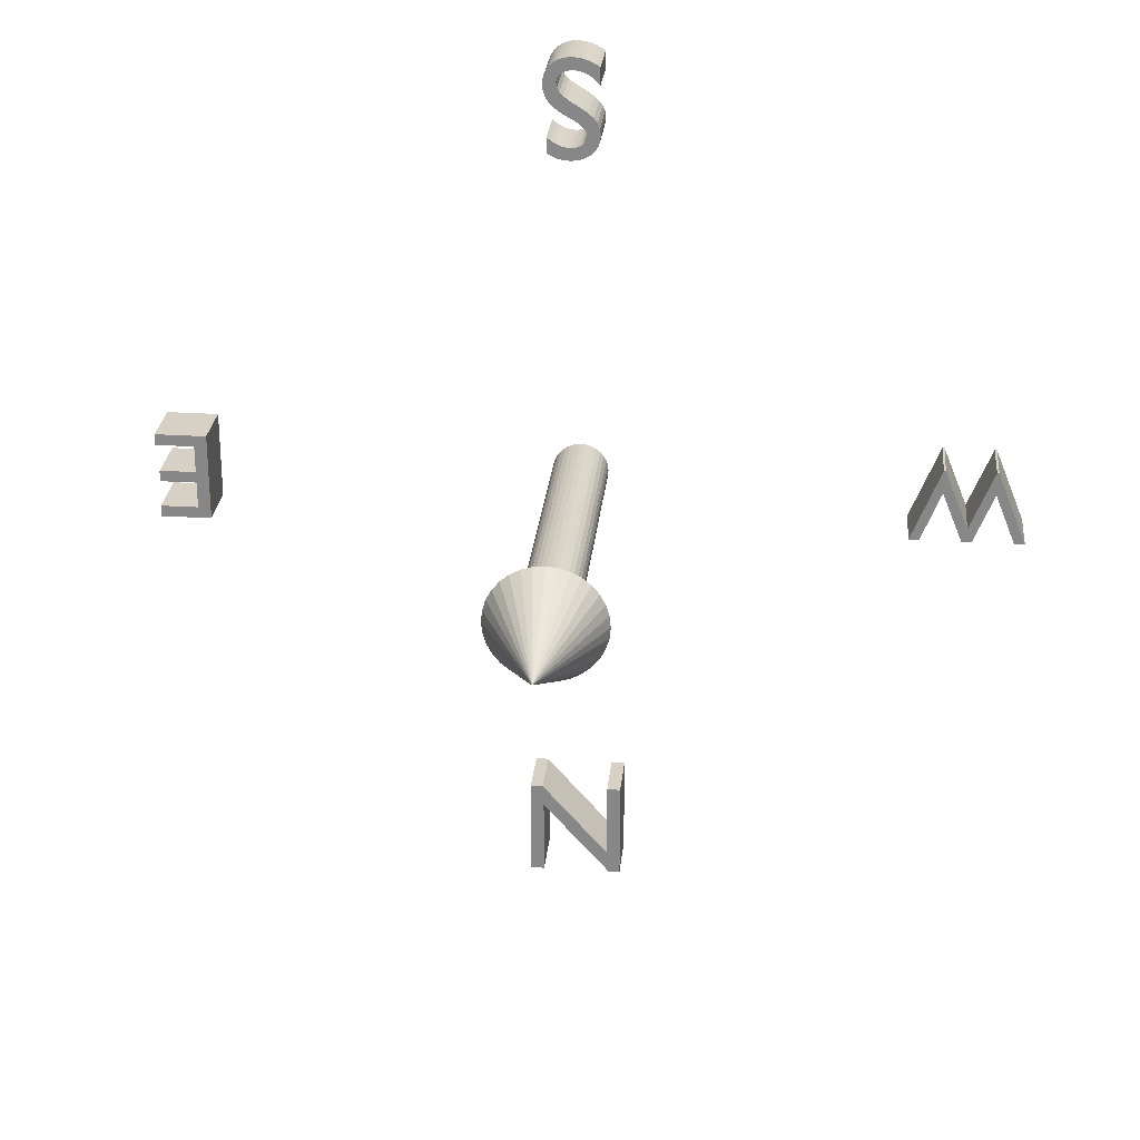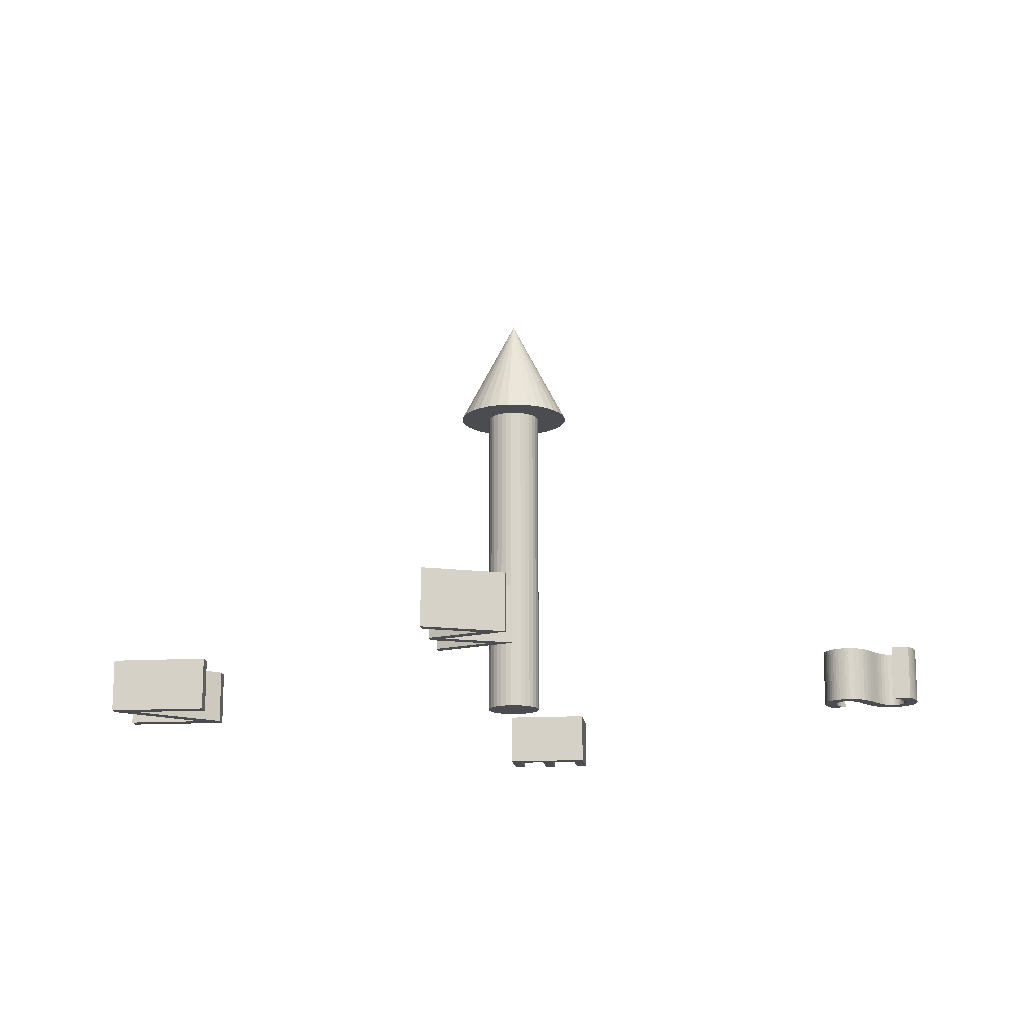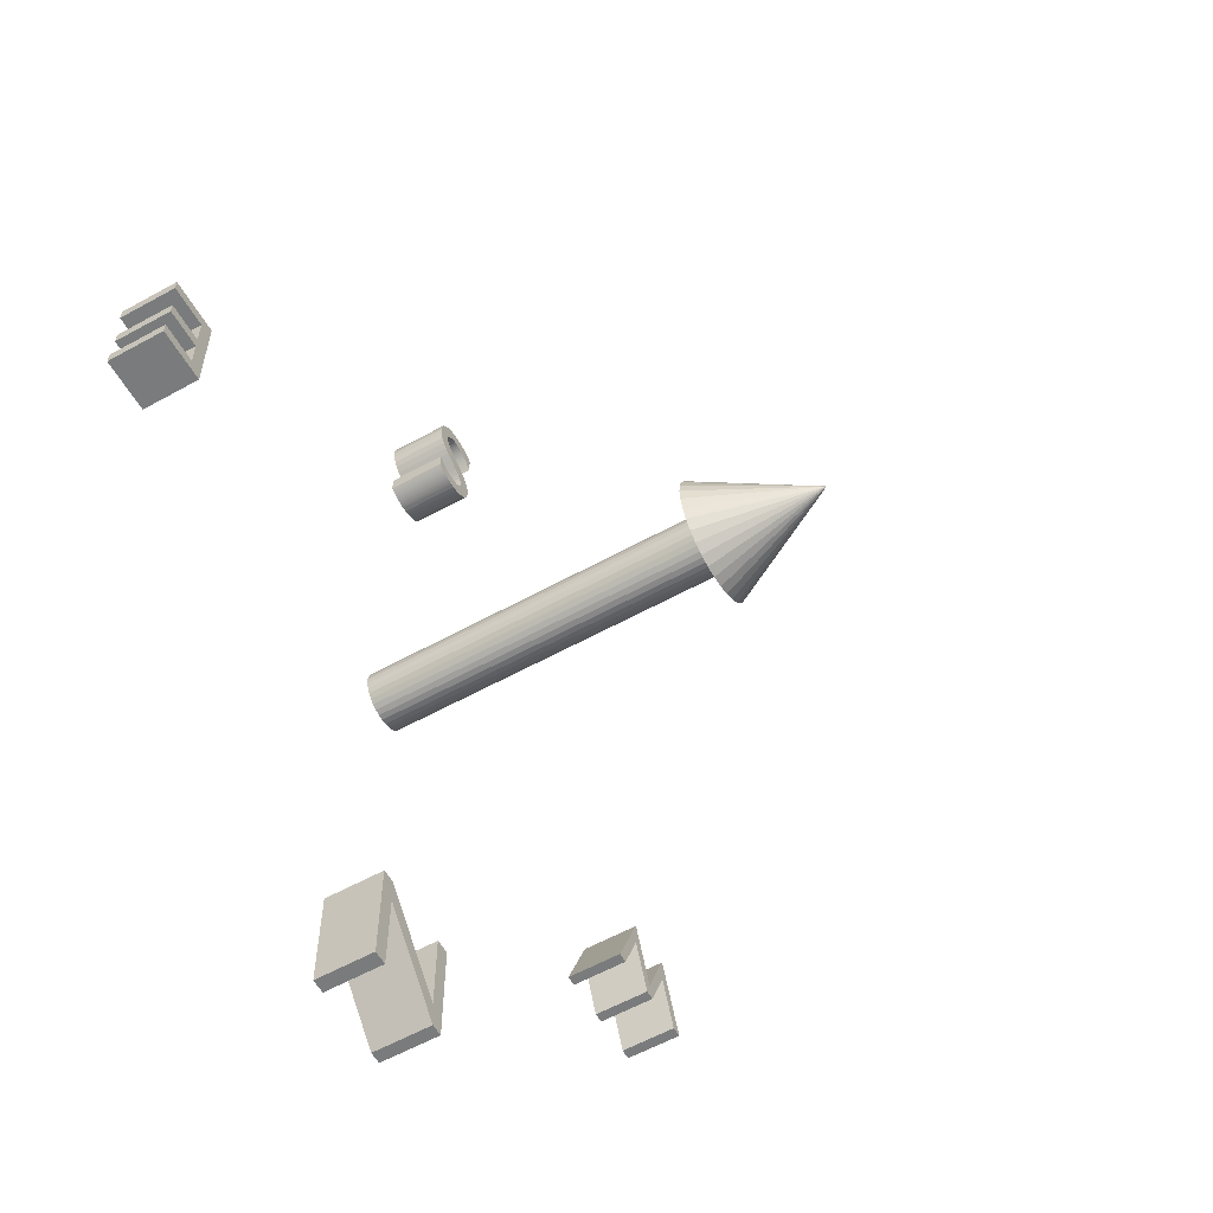
<metadata>
{"format":"obj","ext":"obj","renderer":"f3d","projection":"perspective","resolution":1024,"background":"white","views":[{"elev":26.8,"azim":-174.4,"up":"+Z"},{"elev":-15.1,"azim":-83.4,"up":"+Y"},{"elev":-58.3,"azim":119.8,"up":"+Z"}]}
</metadata>
<code>
o Cylinder
v 0 0 -0.5
v 0 6 -0.5
v 0.09755 0 -0.4904
v 0.09755 6 -0.4904
v 0.1913 0 -0.4619
v 0.1913 6 -0.4619
v 0.2778 0 -0.4157
v 0.2778 6 -0.4157
v 0.3536 0 -0.3536
v 0.3536 6 -0.3536
v 0.4157 0 -0.2778
v 0.4157 6 -0.2778
v 0.4619 0 -0.1913
v 0.4619 6 -0.1913
v 0.4904 0 -0.09755
v 0.4904 6 -0.09755
v 0.5 0 -0
v 0.5 6 -0
v 0.4904 0 0.09755
v 0.4904 6 0.09755
v 0.4619 0 0.1913
v 0.4619 6 0.1913
v 0.4157 0 0.2778
v 0.4157 6 0.2778
v 0.3536 0 0.3536
v 0.3536 6 0.3536
v 0.2778 0 0.4157
v 0.2778 6 0.4157
v 0.1913 0 0.4619
v 0.1913 6 0.4619
v 0.09755 0 0.4904
v 0.09755 6 0.4904
v -0 0 0.5
v -0 6 0.5
v -0.09755 0 0.4904
v -0.09755 6 0.4904
v -0.1913 0 0.4619
v -0.1913 6 0.4619
v -0.2778 0 0.4157
v -0.2778 6 0.4157
v -0.3536 0 0.3536
v -0.3536 6 0.3536
v -0.4157 0 0.2778
v -0.4157 6 0.2778
v -0.4619 0 0.1913
v -0.4619 6 0.1913
v -0.4904 0 0.09755
v -0.4904 6 0.09755
v -0.5 0 -0
v -0.5 6 -0
v -0.4904 0 -0.09755
v -0.4904 6 -0.09755
v -0.4619 0 -0.1913
v -0.4619 6 -0.1913
v -0.4157 0 -0.2778
v -0.4157 6 -0.2778
v -0.3536 0 -0.3536
v -0.3536 6 -0.3536
v -0.2778 0 -0.4157
v -0.2778 6 -0.4157
v -0.1913 0 -0.4619
v -0.1913 6 -0.4619
v -0.09754 0 -0.4904
v -0.09754 6 -0.4904
v -0 6 -1.05
v 0.2048 6 -1.03
v 0.4018 6 -0.9701
v 0.5833 6 -0.873
v 0.7425 6 -0.7425
v 0.873 6 -0.5833
v 0.9701 6 -0.4018
v 1.03 6 -0.2048
v 1.05 6 0
v 1.03 6 0.2048
v 0.9701 6 0.4018
v 0.873 6 0.5833
v 0.7425 6 0.7425
v 0.5833 6 0.873
v 0.4018 6 0.9701
v 0.2048 6 1.03
v -0 6 1.05
v -0.2048 6 1.03
v -0.4018 6 0.9701
v -0.5833 6 0.873
v -0.7425 6 0.7425
v -0.873 6 0.5833
v -0.9701 6 0.4018
v -1.03 6 0.2048
v -1.05 6 -1e-06
v -1.03 6 -0.2048
v -0.9701 6 -0.4018
v -0.873 6 -0.5834
v -0.7425 6 -0.7425
v -0.5833 6 -0.873
v -0.4018 6 -0.9701
v -0.2048 6 -1.03
v -0 8 -0
f 1 2 4 3
f 3 4 6 5
f 5 6 8 7
f 7 8 10 9
f 9 10 12 11
f 11 12 14 13
f 13 14 16 15
f 15 16 18 17
f 17 18 20 19
f 19 20 22 21
f 21 22 24 23
f 23 24 26 25
f 25 26 28 27
f 27 28 30 29
f 29 30 32 31
f 31 32 34 33
f 33 34 36 35
f 35 36 38 37
f 37 38 40 39
f 39 40 42 41
f 41 42 44 43
f 43 44 46 45
f 45 46 48 47
f 47 48 50 49
f 49 50 52 51
f 51 52 54 53
f 53 54 56 55
f 55 56 58 57
f 57 58 60 59
f 59 60 62 61
f 32 30 79 80
f 61 62 64 63
f 63 64 2 1
f 1 3 5 7 9 11 13 15 17 19 21 23 25 27 29 31 33 35 37 39 41 43 45 47 49 51 53 55 57 59 61 63
f 81 80 97
f 50 48 88 89
f 6 4 66 67
f 24 22 75 76
f 42 40 84 85
f 60 58 93 94
f 16 14 71 72
f 34 32 80 81
f 52 50 89 90
f 8 6 67 68
f 26 24 76 77
f 44 42 85 86
f 62 60 94 95
f 18 16 72 73
f 36 34 81 82
f 54 52 90 91
f 10 8 68 69
f 28 26 77 78
f 46 44 86 87
f 64 62 95 96
f 20 18 73 74
f 38 36 82 83
f 56 54 91 92
f 12 10 69 70
f 30 28 78 79
f 48 46 87 88
f 4 2 65 66
f 2 64 96 65
f 22 20 74 75
f 40 38 83 84
f 58 56 92 93
f 14 12 70 71
f 68 67 97
f 95 94 97
f 82 81 97
f 69 68 97
f 96 95 97
f 83 82 97
f 70 69 97
f 65 96 97
f 84 83 97
f 71 70 97
f 85 84 97
f 72 71 97
f 86 85 97
f 73 72 97
f 87 86 97
f 74 73 97
f 88 87 97
f 75 74 97
f 89 88 97
f 76 75 97
f 90 89 97
f 77 76 97
f 91 90 97
f 78 77 97
f 92 91 97
f 79 78 97
f 66 65 97
f 93 92 97
f 80 79 97
f 67 66 97
f 94 93 97
o Text.003_CUText.003
v -5.889 0 -0.6364
v -6.079 0 -0.6364
v -6.443 0 0.2836
v -6.815 0 -0.6364
v -6.997 0 -0.6364
v -7.367 0 0.2836
v -7.735 0 -0.6364
v -7.927 0 -0.6364
v -7.387 0 0.7104
v -7.349 0 0.7104
v -6.907 0 -0.3819
v -6.468 0 0.7104
v -6.431 0 0.7104
v -5.889 1 -0.6364
v -6.079 1 -0.6364
v -6.443 1 0.2836
v -6.815 1 -0.6364
v -6.997 1 -0.6364
v -7.367 1 0.2836
v -7.735 1 -0.6364
v -7.927 1 -0.6364
v -7.387 1 0.7104
v -7.349 1 0.7104
v -6.907 1 -0.3819
v -6.468 1 0.7104
v -6.431 1 0.7104
f 106 105 104
f 106 104 103
f 103 102 101
f 103 101 108
f 108 101 100
f 100 99 98
f 100 98 110
f 103 108 107
f 109 108 100
f 106 103 107
f 109 100 110
f 119 117 118
f 119 116 117
f 116 114 115
f 116 121 114
f 121 113 114
f 113 111 112
f 113 123 111
f 116 120 121
f 122 113 121
f 119 120 116
f 122 123 113
f 104 105 118 117
f 105 106 119 118
f 103 104 117 116
f 108 109 122 121
f 102 103 116 115
f 109 110 123 122
f 99 100 113 112
f 100 101 114 113
f 107 108 121 120
f 110 98 111 123
f 106 107 120 119
f 101 102 115 114
f 98 99 112 111
o Text.002_CUText.002
v 7.514 0 -0.8063
v 6.599 0 -0.8063
v 6.599 0 0.8061
v 7.536 0 0.8061
v 7.536 0 0.5981
v 6.831 0 0.5981
v 6.831 0 0.09684
v 7.491 0 0.09684
v 7.491 0 -0.1112
v 6.831 0 -0.1112
v 6.831 0 -0.5982
v 7.514 0 -0.5982
v 7.514 1 -0.8063
v 6.599 1 -0.8063
v 6.599 1 0.8061
v 7.536 1 0.8061
v 7.536 1 0.5981
v 6.831 1 0.5981
v 6.831 1 0.09684
v 7.491 1 0.09684
v 7.491 1 -0.1112
v 6.831 1 -0.1112
v 6.831 1 -0.5982
v 7.514 1 -0.5982
f 126 125 134
f 134 125 124
f 134 124 135
f 126 134 133
f 126 133 130
f 130 133 132
f 130 132 131
f 126 130 129
f 126 129 128
f 126 128 127
f 138 146 137
f 146 136 137
f 146 147 136
f 138 145 146
f 138 142 145
f 142 144 145
f 142 143 144
f 138 141 142
f 138 140 141
f 138 139 140
f 128 129 141 140
f 125 126 138 137
f 130 131 143 142
f 127 128 140 139
f 131 132 144 143
f 132 133 145 144
f 134 135 147 146
f 133 134 146 145
f 135 124 136 147
f 126 127 139 138
f 129 130 142 141
f 124 125 137 136
o Text.001_CUText.001
v 0.4945 0 6.237
v 0.4639 0 6.217
v 0.4329 0 6.199
v 0.4016 0 6.183
v 0.3699 0 6.169
v 0.338 0 6.156
v 0.3058 0 6.145
v 0.2734 0 6.136
v 0.2408 0 6.129
v 0.2081 0 6.123
v 0.1753 0 6.118
v 0.1424 0 6.116
v 0.1094 0 6.115
v 0.0326 0 6.119
v -0.03936 0 6.13
v -0.1061 0 6.147
v -0.1673 0 6.172
v -0.2225 0 6.203
v -0.2715 0 6.24
v -0.3139 0 6.283
v -0.3494 0 6.332
v -0.3776 0 6.385
v -0.3981 0 6.444
v -0.4107 0 6.508
v -0.415 0 6.576
v -0.4003 0 6.686
v -0.3596 0 6.78
v -0.2982 0 6.862
v -0.2212 0 6.933
v -0.1339 0 6.997
v -0.04129 0 7.056
v 0.05126 0 7.112
v 0.1386 0 7.168
v 0.2156 0 7.227
v 0.277 0 7.292
v 0.3177 0 7.364
v 0.3324 0 7.448
v 0.3305 0 7.472
v 0.3249 0 7.497
v 0.3155 0 7.522
v 0.3023 0 7.547
v 0.2851 0 7.571
v 0.264 0 7.593
v 0.2389 0 7.613
v 0.2097 0 7.63
v 0.1763 0 7.645
v 0.1389 0 7.656
v 0.09716 0 7.663
v 0.05118 0 7.665
v 0.008966 0 7.664
v -0.03275 0 7.658
v -0.07387 0 7.649
v -0.1143 0 7.637
v -0.1541 0 7.62
v -0.193 0 7.601
v -0.231 0 7.578
v -0.268 0 7.552
v -0.304 0 7.522
v -0.3389 0 7.49
v -0.3725 0 7.454
v -0.4049 0 7.415
v -0.4049 0 7.729
v -0.3686 0 7.755
v -0.3319 0 7.778
v -0.2947 0 7.8
v -0.2569 0 7.819
v -0.2184 0 7.835
v -0.1791 0 7.849
v -0.1388 0 7.862
v -0.09764 0 7.871
v -0.05535 0 7.879
v -0.01187 0 7.884
v 0.0329 0 7.887
v 0.07905 0 7.888
v 0.1471 0 7.884
v 0.2117 0 7.873
v 0.2722 0 7.853
v 0.3284 0 7.827
v 0.3796 0 7.795
v 0.4255 0 7.756
v 0.4656 0 7.711
v 0.4994 0 7.662
v 0.5265 0 7.607
v 0.5465 0 7.549
v 0.5587 0 7.486
v 0.5629 0 7.42
v 0.5482 0 7.293
v 0.5076 0 7.187
v 0.4462 0 7.098
v 0.3692 0 7.022
v 0.2818 0 6.957
v 0.1893 0 6.9
v 0.0967 0 6.847
v 0.009328 0 6.796
v -0.06766 0 6.743
v -0.1291 0 6.685
v -0.1697 0 6.62
v -0.1844 0 6.543
v -0.1821 0 6.514
v -0.1753 0 6.486
v -0.1641 0 6.46
v -0.149 0 6.436
v -0.13 0 6.414
v -0.1075 0 6.395
v -0.08163 0 6.378
v -0.0527 0 6.364
v -0.02091 0 6.353
v 0.01349 0 6.345
v 0.05027 0 6.34
v 0.08918 0 6.338
v 0.1188 0 6.339
v 0.1495 0 6.342
v 0.181 0 6.346
v 0.2134 0 6.354
v 0.2466 0 6.363
v 0.2805 0 6.376
v 0.315 0 6.391
v 0.35 0 6.409
v 0.3856 0 6.431
v 0.4216 0 6.456
v 0.4579 0 6.485
v 0.4945 0 6.518
v 0.4945 1 6.237
v 0.4639 1 6.217
v 0.4329 1 6.199
v 0.4016 1 6.183
v 0.3699 1 6.169
v 0.338 1 6.156
v 0.3058 1 6.145
v 0.2734 1 6.136
v 0.2408 1 6.129
v 0.2081 1 6.123
v 0.1753 1 6.118
v 0.1424 1 6.116
v 0.1094 1 6.115
v 0.0326 1 6.119
v -0.03936 1 6.13
v -0.1061 1 6.147
v -0.1673 1 6.172
v -0.2225 1 6.203
v -0.2715 1 6.24
v -0.3139 1 6.283
v -0.3494 1 6.332
v -0.3776 1 6.385
v -0.3981 1 6.444
v -0.4107 1 6.508
v -0.415 1 6.576
v -0.4003 1 6.686
v -0.3596 1 6.78
v -0.2982 1 6.862
v -0.2212 1 6.933
v -0.1339 1 6.997
v -0.04129 1 7.056
v 0.05126 1 7.112
v 0.1386 1 7.168
v 0.2156 1 7.227
v 0.277 1 7.292
v 0.3177 1 7.364
v 0.3324 1 7.448
v 0.3305 1 7.472
v 0.3249 1 7.497
v 0.3155 1 7.522
v 0.3023 1 7.547
v 0.2851 1 7.571
v 0.264 1 7.593
v 0.2389 1 7.613
v 0.2097 1 7.63
v 0.1763 1 7.645
v 0.1389 1 7.656
v 0.09716 1 7.663
v 0.05118 1 7.665
v 0.008966 1 7.664
v -0.03275 1 7.658
v -0.07387 1 7.649
v -0.1143 1 7.637
v -0.1541 1 7.62
v -0.193 1 7.601
v -0.231 1 7.578
v -0.268 1 7.552
v -0.304 1 7.522
v -0.3389 1 7.49
v -0.3725 1 7.454
v -0.4049 1 7.415
v -0.4049 1 7.729
v -0.3686 1 7.755
v -0.3319 1 7.778
v -0.2947 1 7.8
v -0.2569 1 7.819
v -0.2184 1 7.835
v -0.1791 1 7.849
v -0.1388 1 7.862
v -0.09764 1 7.871
v -0.05535 1 7.879
v -0.01187 1 7.884
v 0.0329 1 7.887
v 0.07905 1 7.888
v 0.1471 1 7.884
v 0.2117 1 7.873
v 0.2722 1 7.853
v 0.3284 1 7.827
v 0.3796 1 7.795
v 0.4255 1 7.756
v 0.4656 1 7.711
v 0.4994 1 7.662
v 0.5265 1 7.607
v 0.5465 1 7.549
v 0.5587 1 7.486
v 0.5629 1 7.42
v 0.5482 1 7.293
v 0.5076 1 7.187
v 0.4462 1 7.098
v 0.3692 1 7.022
v 0.2818 1 6.957
v 0.1893 1 6.9
v 0.0967 1 6.847
v 0.009328 1 6.796
v -0.06766 1 6.743
v -0.1291 1 6.685
v -0.1697 1 6.62
v -0.1844 1 6.543
v -0.1821 1 6.514
v -0.1753 1 6.486
v -0.1641 1 6.46
v -0.149 1 6.436
v -0.13 1 6.414
v -0.1075 1 6.395
v -0.08163 1 6.378
v -0.0527 1 6.364
v -0.02091 1 6.353
v 0.01349 1 6.345
v 0.05027 1 6.34
v 0.08918 1 6.338
v 0.1188 1 6.339
v 0.1495 1 6.342
v 0.181 1 6.346
v 0.2134 1 6.354
v 0.2466 1 6.363
v 0.2805 1 6.376
v 0.315 1 6.391
v 0.35 1 6.409
v 0.3856 1 6.431
v 0.4216 1 6.456
v 0.4579 1 6.485
v 0.4945 1 6.518
f 161 160 159
f 161 159 158
f 161 158 157
f 162 161 157
f 162 157 156
f 162 156 155
f 163 162 155
f 163 155 154
f 163 154 153
f 164 163 153
f 164 153 152
f 164 152 151
f 165 164 151
f 165 151 150
f 165 150 149
f 166 165 149
f 166 149 148
f 166 148 261
f 261 148 262
f 262 148 263
f 263 148 264
f 264 148 265
f 265 148 266
f 266 148 267
f 267 148 268
f 268 148 269
f 167 166 259
f 259 166 260
f 260 166 261
f 168 167 257
f 257 167 258
f 258 167 259
f 169 168 256
f 256 168 257
f 169 256 255
f 169 255 254
f 169 254 253
f 169 253 252
f 169 252 251
f 170 169 251
f 170 251 250
f 170 250 249
f 170 249 248
f 171 170 248
f 171 248 247
f 171 247 246
f 172 171 246
f 172 246 245
f 172 245 244
f 173 172 244
f 173 244 243
f 173 243 242
f 174 173 242
f 174 242 241
f 175 174 241
f 175 241 240
f 175 240 239
f 176 175 239
f 176 239 238
f 177 176 238
f 177 238 237
f 178 177 237
f 178 237 236
f 179 178 236
f 179 236 235
f 180 179 235
f 181 180 235
f 181 235 234
f 182 181 234
f 183 182 234
f 183 234 233
f 184 183 233
f 209 208 207
f 184 233 232
f 185 184 232
f 209 207 206
f 186 185 232
f 186 232 231
f 209 206 205
f 187 186 231
f 209 205 204
f 188 187 231
f 189 188 231
f 189 231 230
f 209 204 203
f 190 189 230
f 209 203 202
f 191 190 230
f 209 202 201
f 191 230 229
f 192 191 229
f 209 201 200
f 193 192 229
f 209 200 199
f 194 193 229
f 209 199 198
f 195 194 229
f 209 198 197
f 195 229 228
f 196 195 228
f 209 197 196
f 209 196 228
f 209 228 227
f 210 209 227
f 211 210 227
f 211 227 226
f 212 211 226
f 212 226 225
f 213 212 225
f 214 213 225
f 214 225 224
f 215 214 224
f 216 215 224
f 216 224 223
f 217 216 223
f 218 217 223
f 218 223 222
f 219 218 222
f 220 219 222
f 220 222 221
f 283 281 282
f 283 280 281
f 283 279 280
f 284 279 283
f 284 278 279
f 284 277 278
f 285 277 284
f 285 276 277
f 285 275 276
f 286 275 285
f 286 274 275
f 286 273 274
f 287 273 286
f 287 272 273
f 287 271 272
f 288 271 287
f 288 270 271
f 288 383 270
f 383 384 270
f 384 385 270
f 385 386 270
f 386 387 270
f 387 388 270
f 388 389 270
f 389 390 270
f 390 391 270
f 289 381 288
f 381 382 288
f 382 383 288
f 290 379 289
f 379 380 289
f 380 381 289
f 291 378 290
f 378 379 290
f 291 377 378
f 291 376 377
f 291 375 376
f 291 374 375
f 291 373 374
f 292 373 291
f 292 372 373
f 292 371 372
f 292 370 371
f 293 370 292
f 293 369 370
f 293 368 369
f 294 368 293
f 294 367 368
f 294 366 367
f 295 366 294
f 295 365 366
f 295 364 365
f 296 364 295
f 296 363 364
f 297 363 296
f 297 362 363
f 297 361 362
f 298 361 297
f 298 360 361
f 299 360 298
f 299 359 360
f 300 359 299
f 300 358 359
f 301 358 300
f 301 357 358
f 302 357 301
f 303 357 302
f 303 356 357
f 304 356 303
f 305 356 304
f 305 355 356
f 306 355 305
f 331 329 330
f 306 354 355
f 307 354 306
f 331 328 329
f 308 354 307
f 308 353 354
f 331 327 328
f 309 353 308
f 331 326 327
f 310 353 309
f 311 353 310
f 311 352 353
f 331 325 326
f 312 352 311
f 331 324 325
f 313 352 312
f 331 323 324
f 313 351 352
f 314 351 313
f 331 322 323
f 315 351 314
f 331 321 322
f 316 351 315
f 331 320 321
f 317 351 316
f 331 319 320
f 317 350 351
f 318 350 317
f 331 318 319
f 331 350 318
f 331 349 350
f 332 349 331
f 333 349 332
f 333 348 349
f 334 348 333
f 334 347 348
f 335 347 334
f 336 347 335
f 336 346 347
f 337 346 336
f 338 346 337
f 338 345 346
f 339 345 338
f 340 345 339
f 340 344 345
f 341 344 340
f 342 344 341
f 342 343 344
f 236 237 359 358
f 179 180 302 301
f 267 268 390 389
f 233 234 356 355
f 245 246 368 367
f 257 258 380 379
f 202 203 325 324
f 156 157 279 278
f 226 227 349 348
f 193 194 316 315
f 173 174 296 295
f 211 212 334 333
f 240 241 363 362
f 234 235 357 356
f 160 161 283 282
f 178 179 301 300
f 227 228 350 349
f 205 206 328 327
f 253 254 376 375
f 164 165 287 286
f 184 185 307 306
f 268 269 391 390
f 225 226 348 347
f 158 159 281 280
f 149 150 272 271
f 198 199 321 320
f 203 204 326 325
f 218 219 341 340
f 159 160 282 281
f 209 210 332 331
f 249 250 372 371
f 230 231 353 352
f 177 178 300 299
f 215 216 338 337
f 248 249 371 370
f 243 244 366 365
f 204 205 327 326
f 191 192 314 313
f 266 267 389 388
f 221 222 344 343
f 194 195 317 316
f 212 213 335 334
f 185 186 308 307
f 171 172 294 293
f 214 215 337 336
f 217 218 340 339
f 208 209 331 330
f 263 264 386 385
f 246 247 369 368
f 206 207 329 328
f 169 170 292 291
f 238 239 361 360
f 152 153 275 274
f 232 233 355 354
f 235 236 358 357
f 163 164 286 285
f 167 168 290 289
f 269 148 270 391
f 162 163 285 284
f 170 171 293 292
f 261 262 384 383
f 244 245 367 366
f 180 181 303 302
f 229 230 352 351
f 157 158 280 279
f 186 187 309 308
f 181 182 304 303
f 195 196 318 317
f 239 240 362 361
f 166 167 289 288
f 264 265 387 386
f 258 259 381 380
f 161 162 284 283
f 199 200 322 321
f 155 156 278 277
f 172 173 295 294
f 201 202 324 323
f 210 211 333 332
f 200 201 323 322
f 182 183 305 304
f 220 221 343 342
f 242 243 365 364
f 228 229 351 350
f 175 176 298 297
f 241 242 364 363
f 176 177 299 298
f 251 252 374 373
f 187 188 310 309
f 254 255 377 376
f 224 225 347 346
f 207 208 330 329
f 168 169 291 290
f 148 149 271 270
f 262 263 385 384
f 151 152 274 273
f 250 251 373 372
f 222 223 345 344
f 153 154 276 275
f 259 260 382 381
f 188 189 311 310
f 183 184 306 305
f 154 155 277 276
f 231 232 354 353
f 174 175 297 296
f 219 220 342 341
f 237 238 360 359
f 255 256 378 377
f 213 214 336 335
f 189 190 312 311
f 252 253 375 374
f 265 266 388 387
f 165 166 288 287
f 197 198 320 319
f 150 151 273 272
f 192 193 315 314
f 223 224 346 345
f 247 248 370 369
f 260 261 383 382
f 216 217 339 338
f 196 197 319 318
f 256 257 379 378
f 190 191 313 312
o Text_CUText
v 0.8385 0 -7.911
v 0.5934 0 -7.911
v 0.5934 0 -6.505
v -0.6376 0 -7.911
v -0.8454 0 -7.911
v -0.8454 0 -6.094
v -0.6003 0 -6.094
v -0.6003 0 -7.493
v 0.6147 0 -6.094
v 0.8385 0 -6.094
v 0.8385 1 -7.911
v 0.5934 1 -7.911
v 0.5934 1 -6.505
v -0.6376 1 -7.911
v -0.8454 1 -7.911
v -0.8454 1 -6.094
v -0.6003 1 -6.094
v -0.6003 1 -7.493
v 0.6147 1 -6.094
v 0.8385 1 -6.094
f 397 396 395
f 397 395 399
f 399 395 394
f 394 393 392
f 394 392 401
f 397 399 398
f 400 399 394
f 400 394 401
f 407 405 406
f 407 409 405
f 409 404 405
f 404 402 403
f 404 411 402
f 407 408 409
f 410 404 409
f 410 411 404
f 398 399 409 408
f 396 397 407 406
f 394 395 405 404
f 393 394 404 403
f 399 400 410 409
f 395 396 406 405
f 400 401 411 410
f 397 398 408 407
f 392 393 403 402
f 401 392 402 411

</code>
